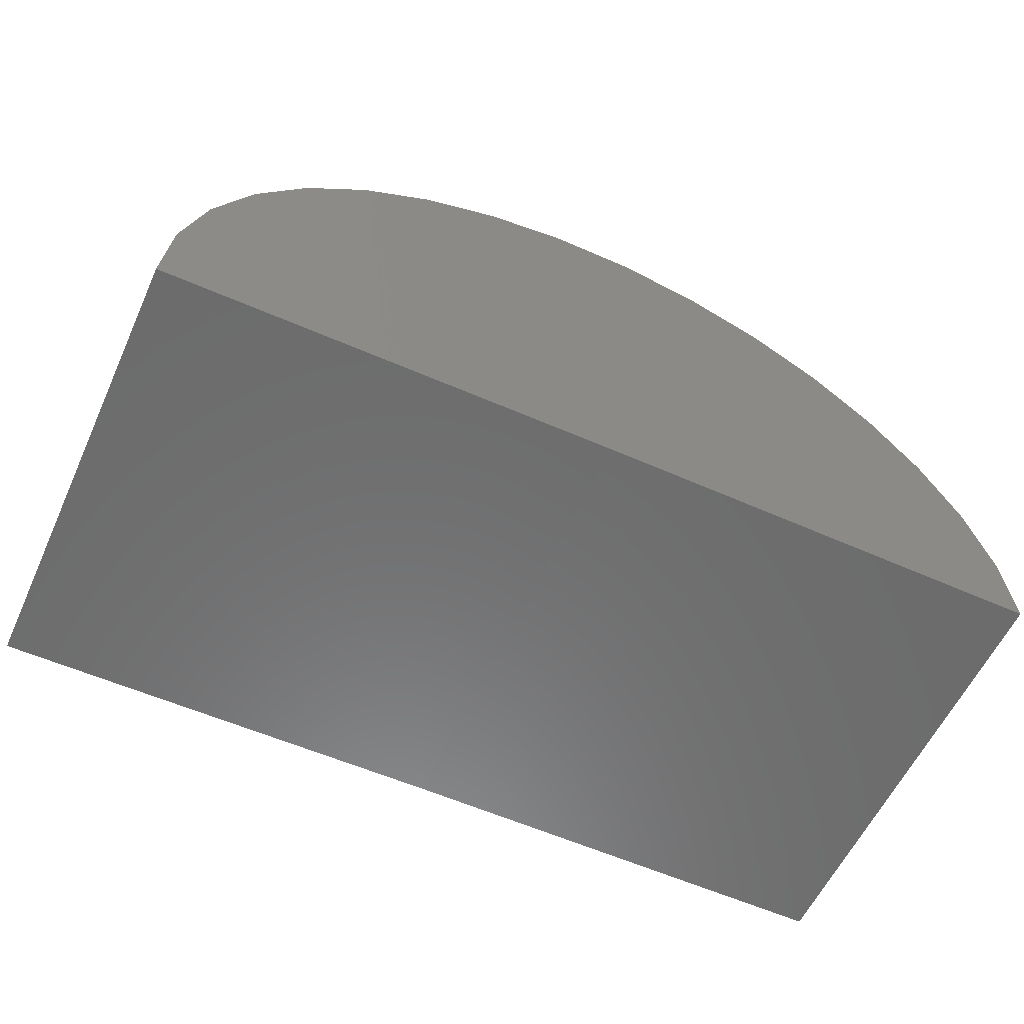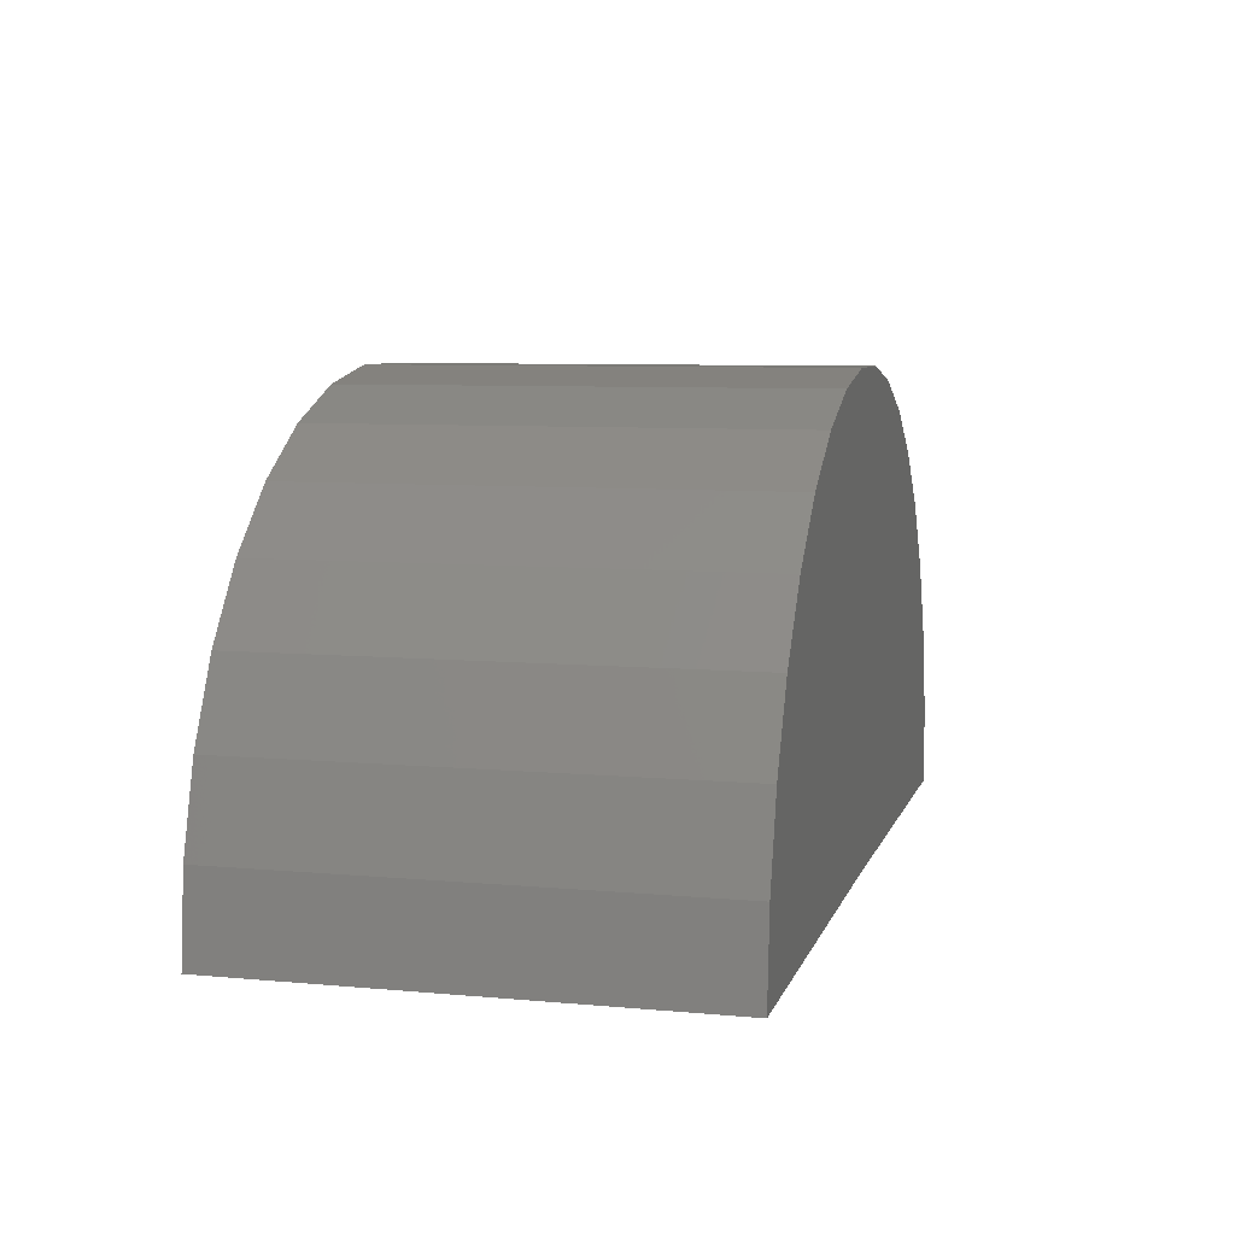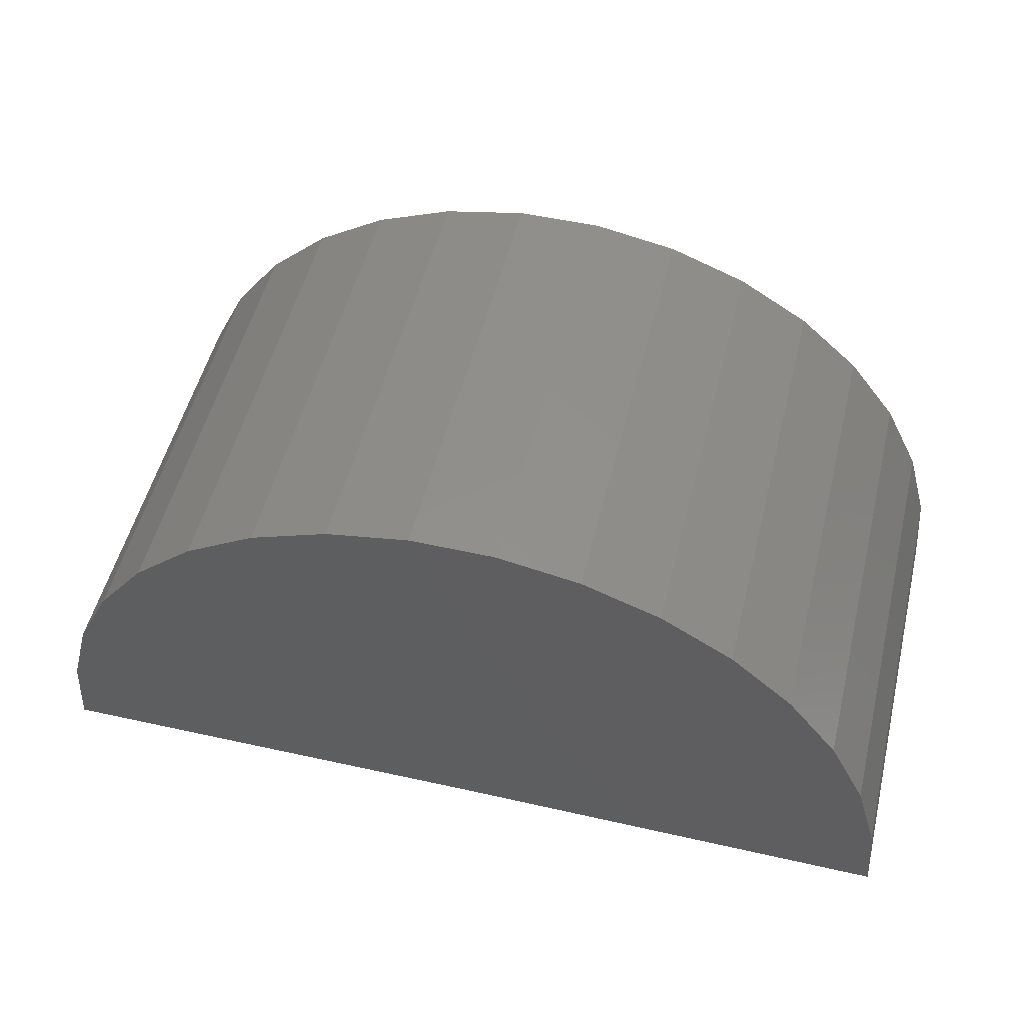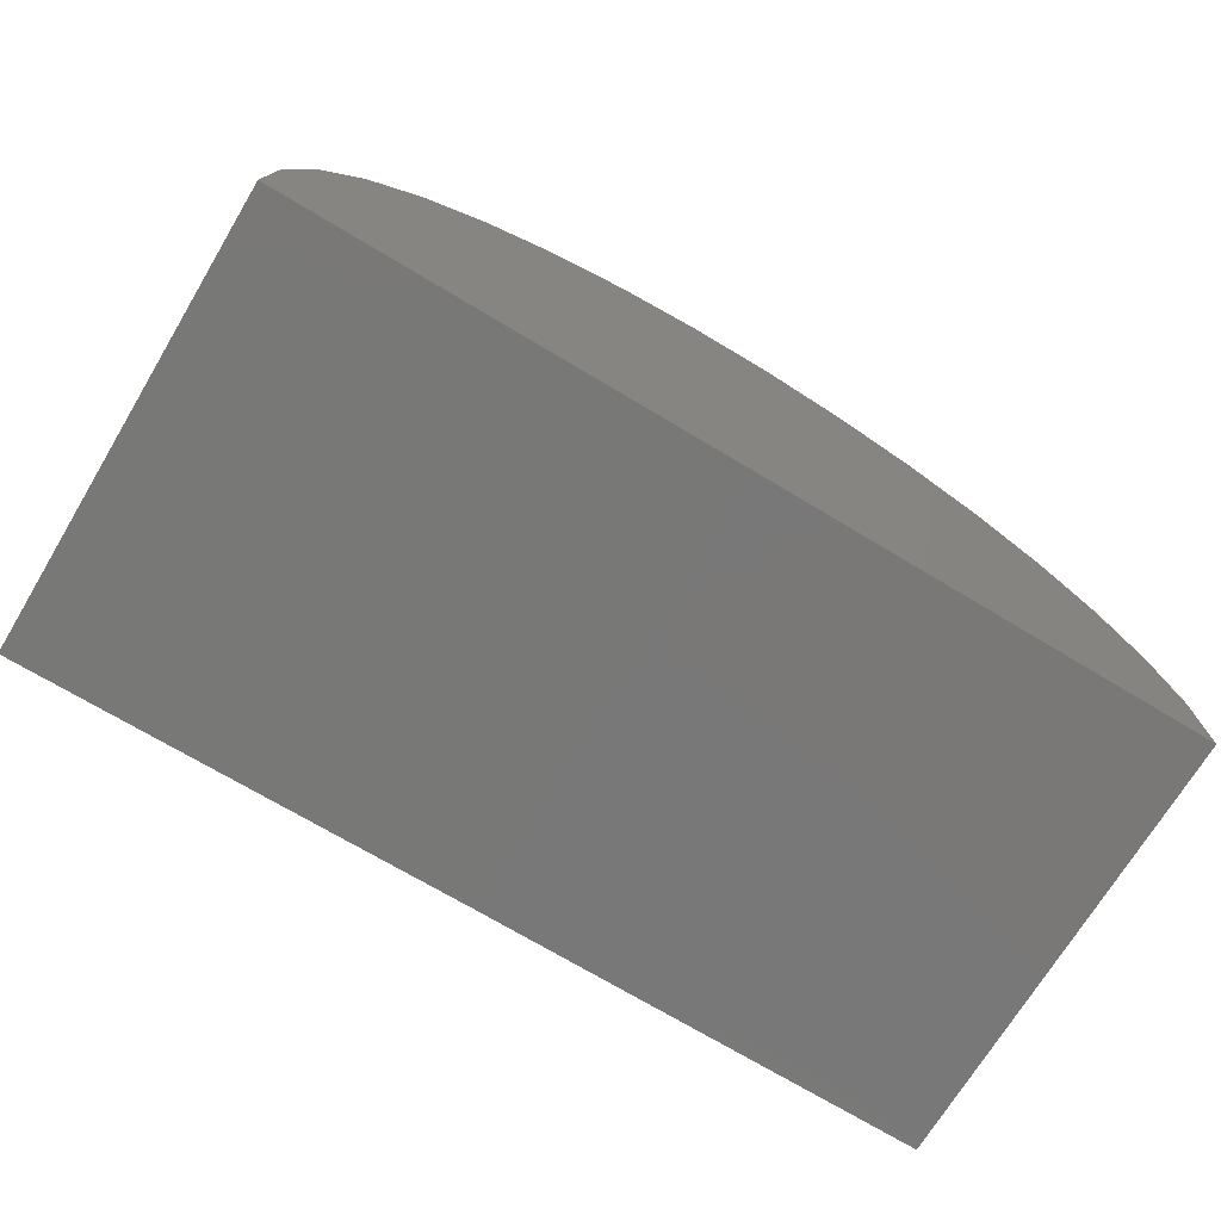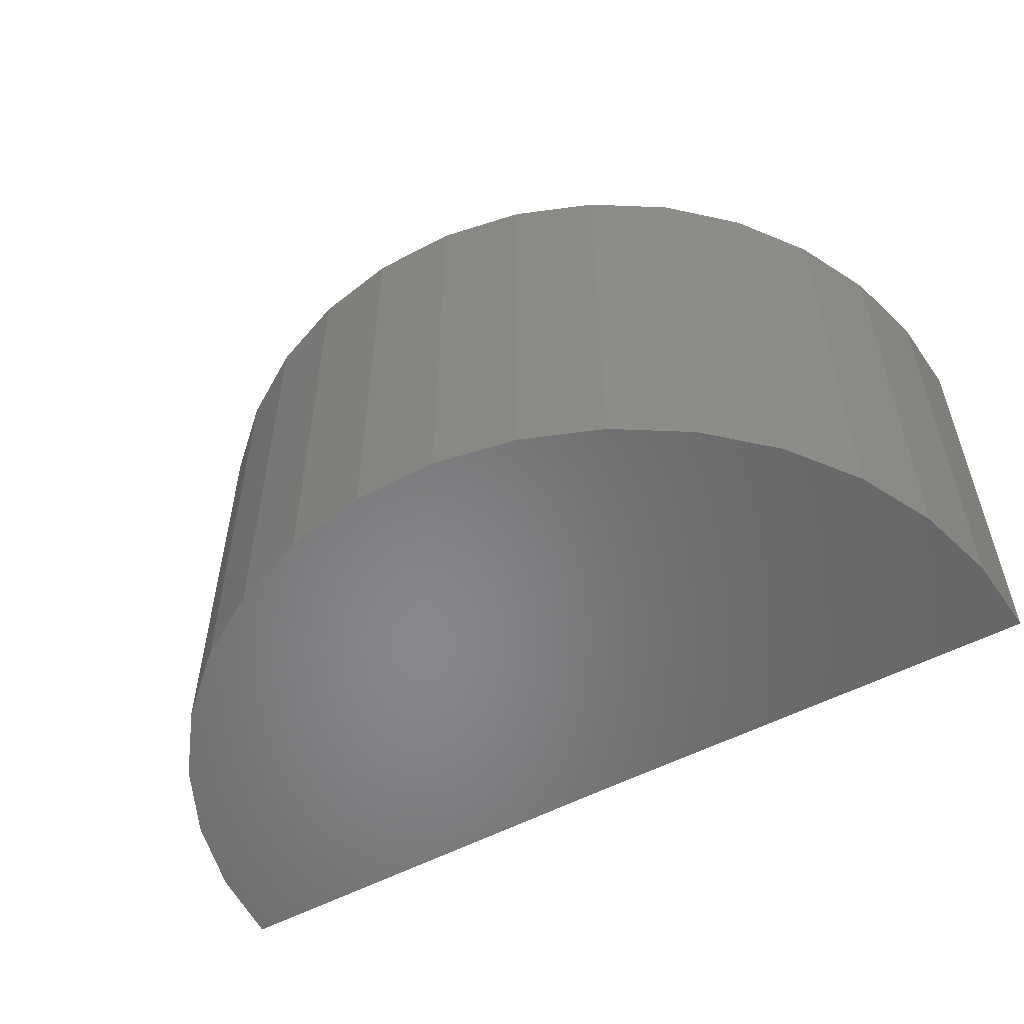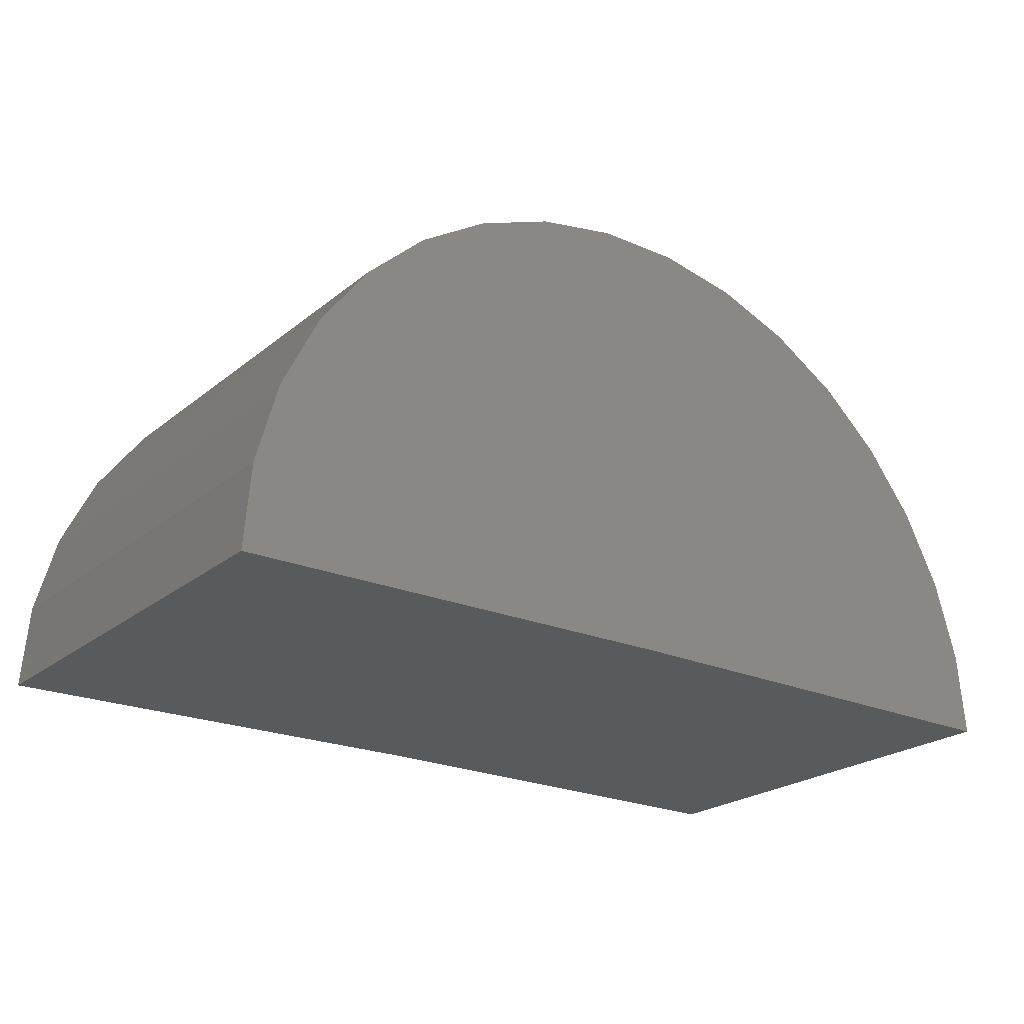
<metadata>
{"format":"stl","ext":"stl","renderer":"f3d","projection":"perspective","resolution":1024,"background":"white","views":[{"elev":-58.5,"azim":155.4,"up":"+Z"},{"elev":7.6,"azim":-75.6,"up":"+Z"},{"elev":52.4,"azim":-166.2,"up":"+Z"},{"elev":-71.0,"azim":-31.0,"up":"+Z"},{"elev":-54.1,"azim":29.8,"up":"+Y"},{"elev":-23.1,"azim":143.2,"up":"+Z"}]}
</metadata>
<code>
# stl→obj: 38 verts, 72 faces
v 0.6406 0 -0.003946
v 0.3203 0 0
v 0.6406 0.3203 -0.003946
v 0.3203 0.3203 0
v 0 0 0
v 0 0.3203 0
v 0.6358 0 0.0552
v 0.6358 0.3203 0.0552
v 0.6202 0 0.1125
v 0.6202 0.3203 0.1125
v 0.5943 0 0.1659
v 0.5943 0.3203 0.1659
v 0.559 0 0.2136
v 0.559 0.3203 0.2136
v 0.5156 0 0.2539
v 0.5156 0.3203 0.2539
v 0.4654 0 0.2856
v 0.4654 0.3203 0.2856
v 0.4102 0 0.3074
v 0.4102 0.3203 0.3074
v 0.3519 0 0.3187
v 0.3519 0.3203 0.3187
v 0.2926 0 0.3191
v 0.2926 0.3203 0.3191
v 0.2342 0 0.3085
v 0.2342 0.3203 0.3085
v 0.1788 0 0.2874
v 0.1788 0.3203 0.2874
v 0.1282 0 0.2563
v 0.1282 0.3203 0.2563
v 0.08423 0 0.2165
v 0.08423 0.3203 0.2165
v 0.04834 0 0.1692
v 0.04834 0.3203 0.1692
v 0.0218 0 0.1161
v 0.0218 0.3203 0.1161
v 0.005497 0 0.05909
v 0.005497 0.3203 0.05909
f 1 2 3
f 3 2 4
f 5 6 2
f 2 6 4
f 1 3 7
f 7 3 8
f 7 8 9
f 9 8 10
f 9 10 11
f 11 10 12
f 11 12 13
f 13 12 14
f 13 14 15
f 15 14 16
f 15 16 17
f 17 16 18
f 17 18 19
f 19 18 20
f 19 20 21
f 21 20 22
f 21 22 23
f 23 22 24
f 23 24 25
f 25 24 26
f 25 26 27
f 27 26 28
f 27 28 29
f 29 28 30
f 29 30 31
f 31 30 32
f 31 32 33
f 33 32 34
f 33 34 35
f 35 34 36
f 35 36 37
f 37 36 38
f 37 38 5
f 5 38 6
f 4 8 3
f 20 24 22
f 4 6 8
f 8 6 38
f 8 38 10
f 10 38 36
f 10 36 12
f 12 36 34
f 12 34 14
f 14 34 32
f 14 32 16
f 16 32 30
f 16 30 18
f 18 30 28
f 18 28 20
f 20 28 26
f 20 26 24
f 7 2 1
f 21 23 19
f 23 25 19
f 19 25 27
f 19 27 17
f 17 27 29
f 17 29 15
f 15 29 31
f 15 31 13
f 13 31 33
f 13 33 11
f 11 33 35
f 11 35 9
f 9 35 37
f 9 37 7
f 7 37 5
f 7 5 2

</code>
